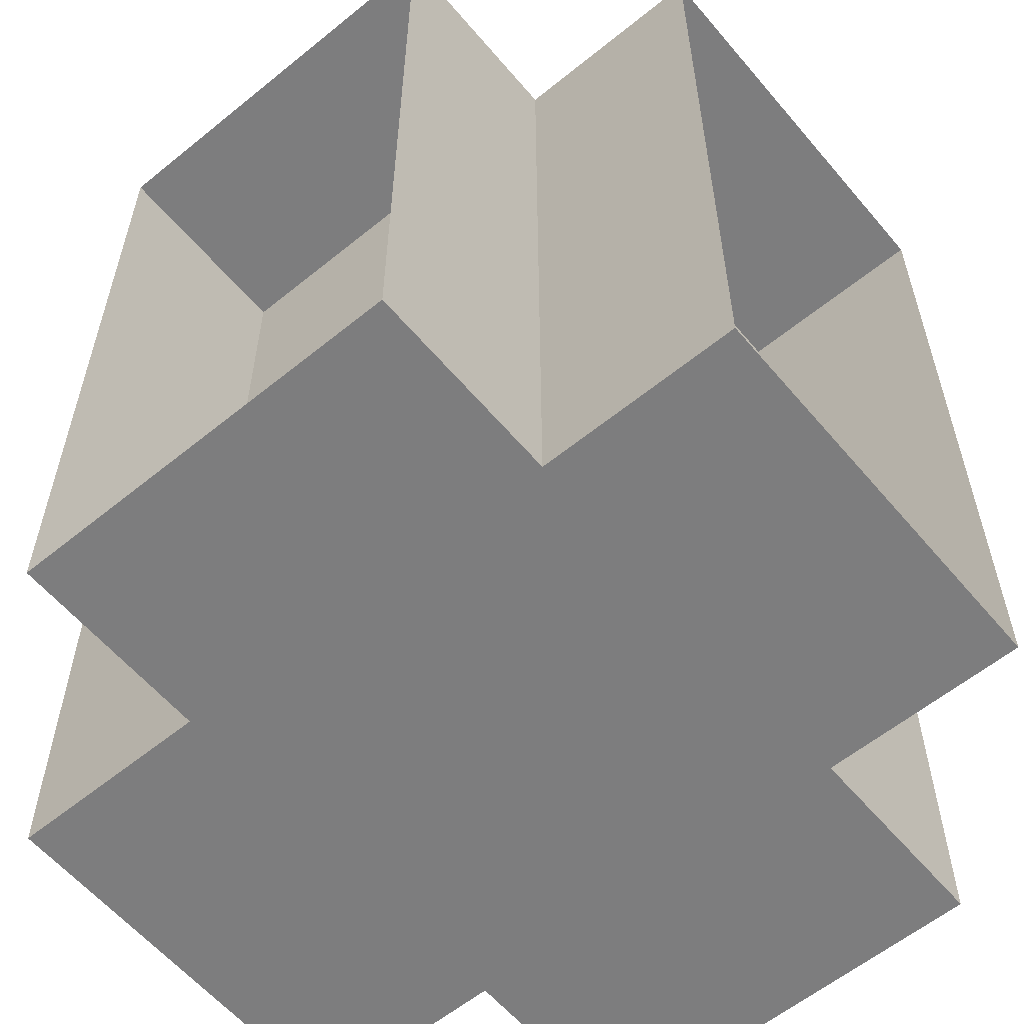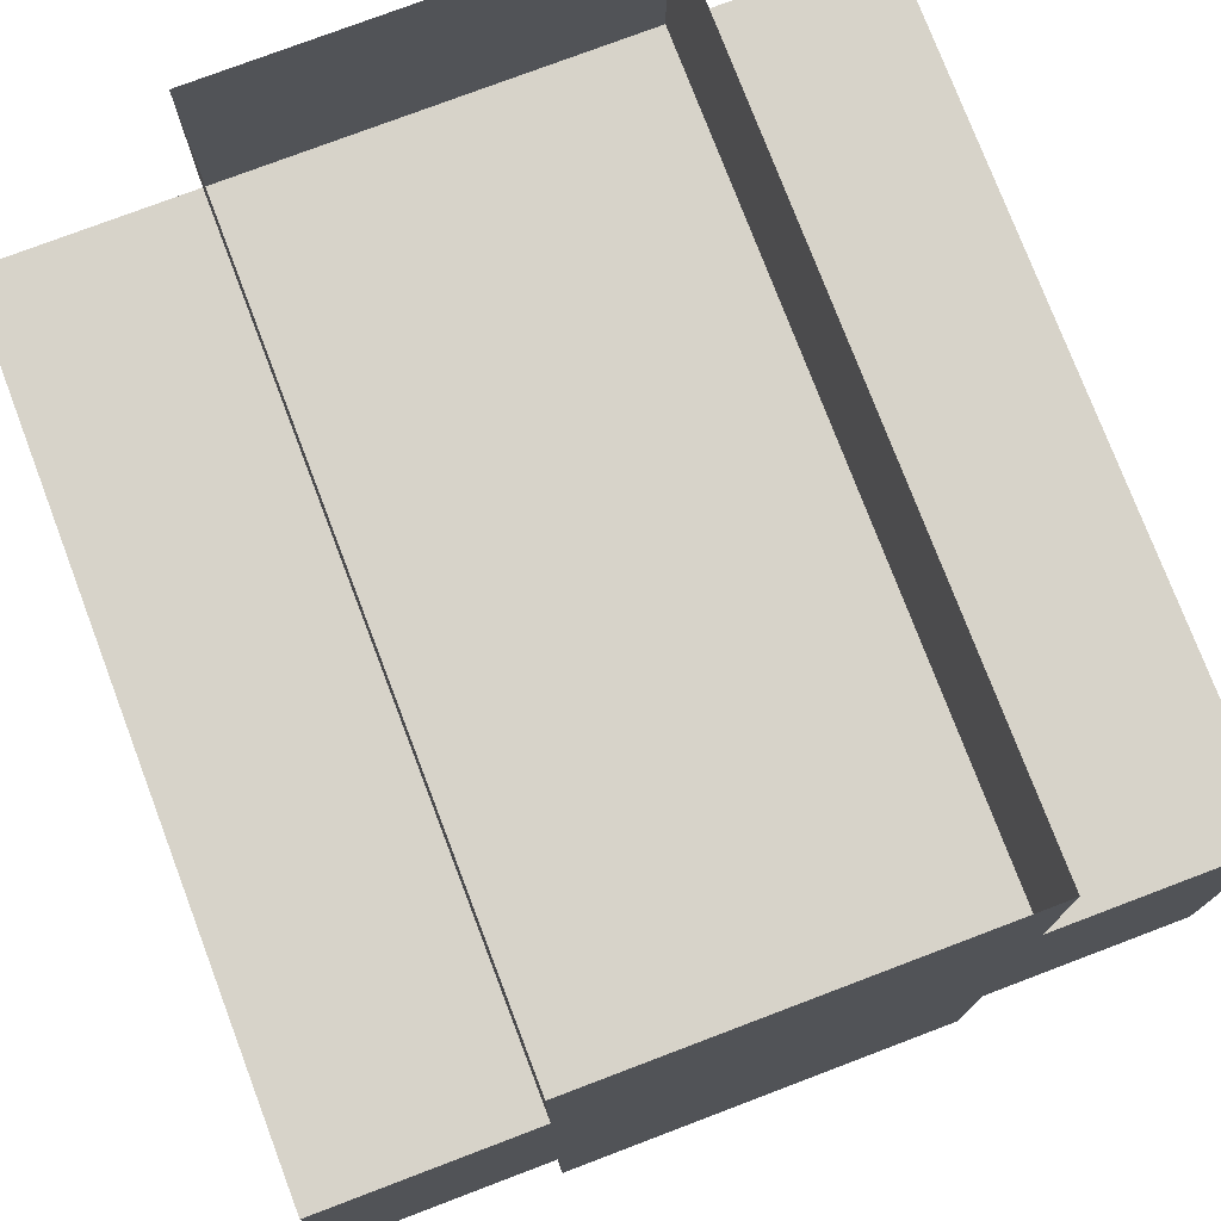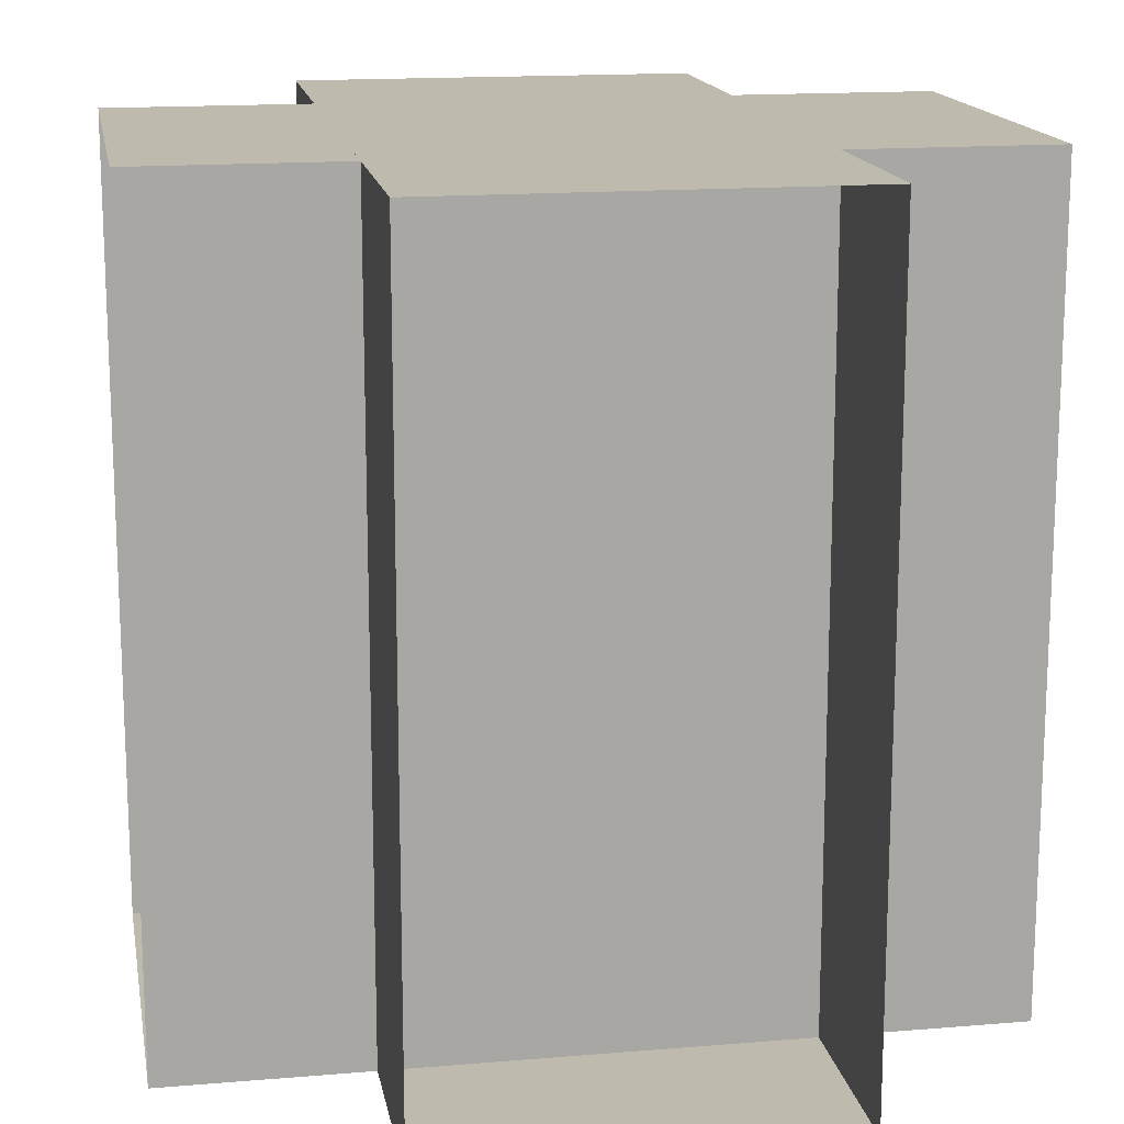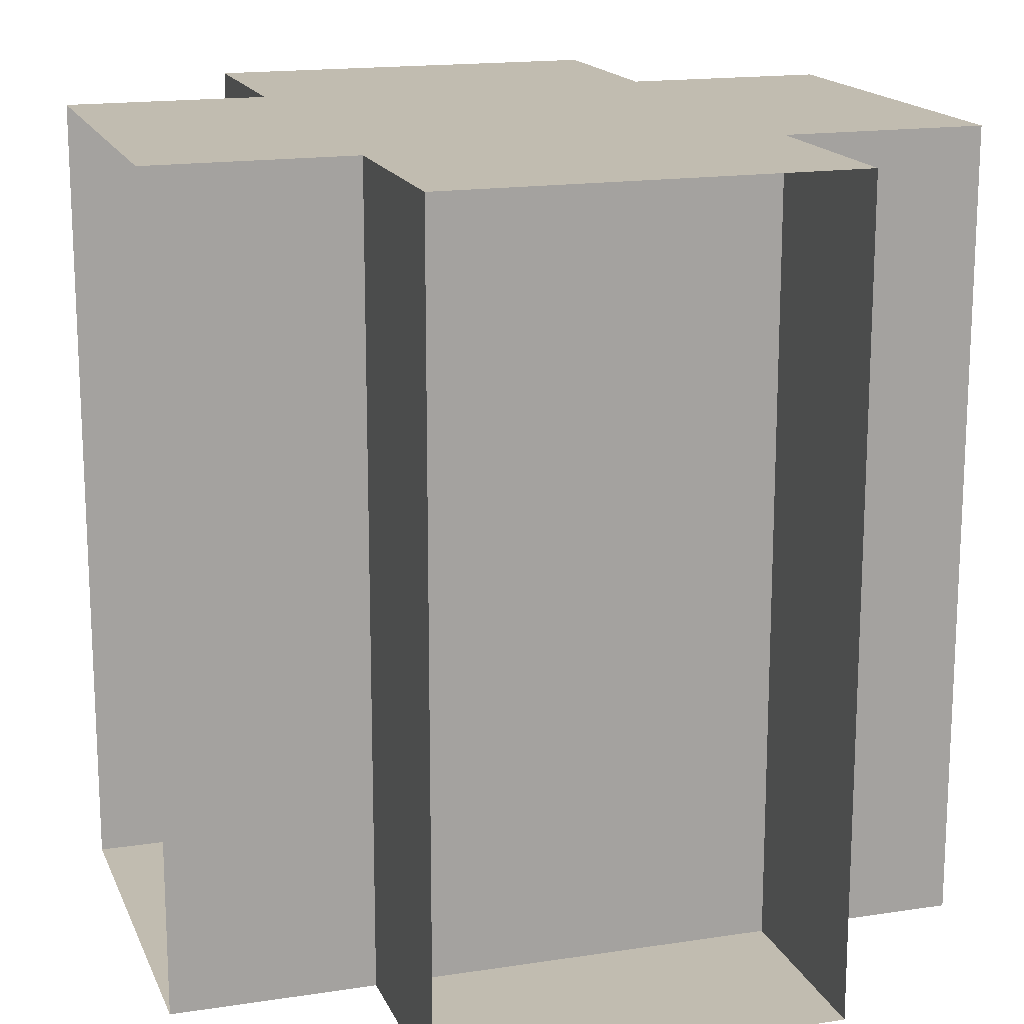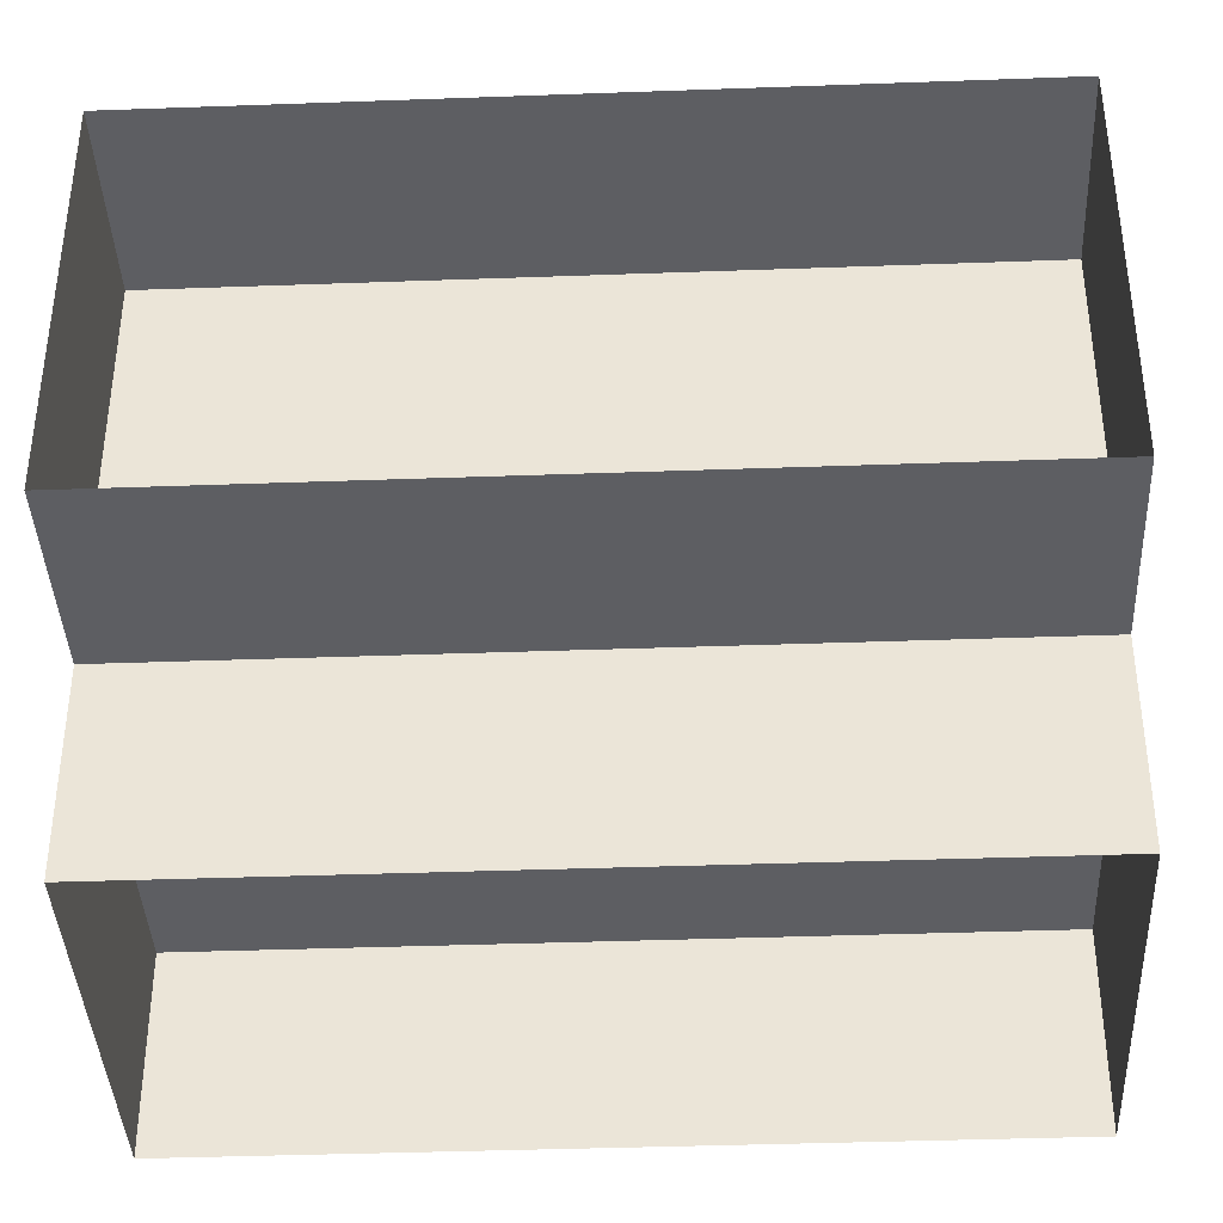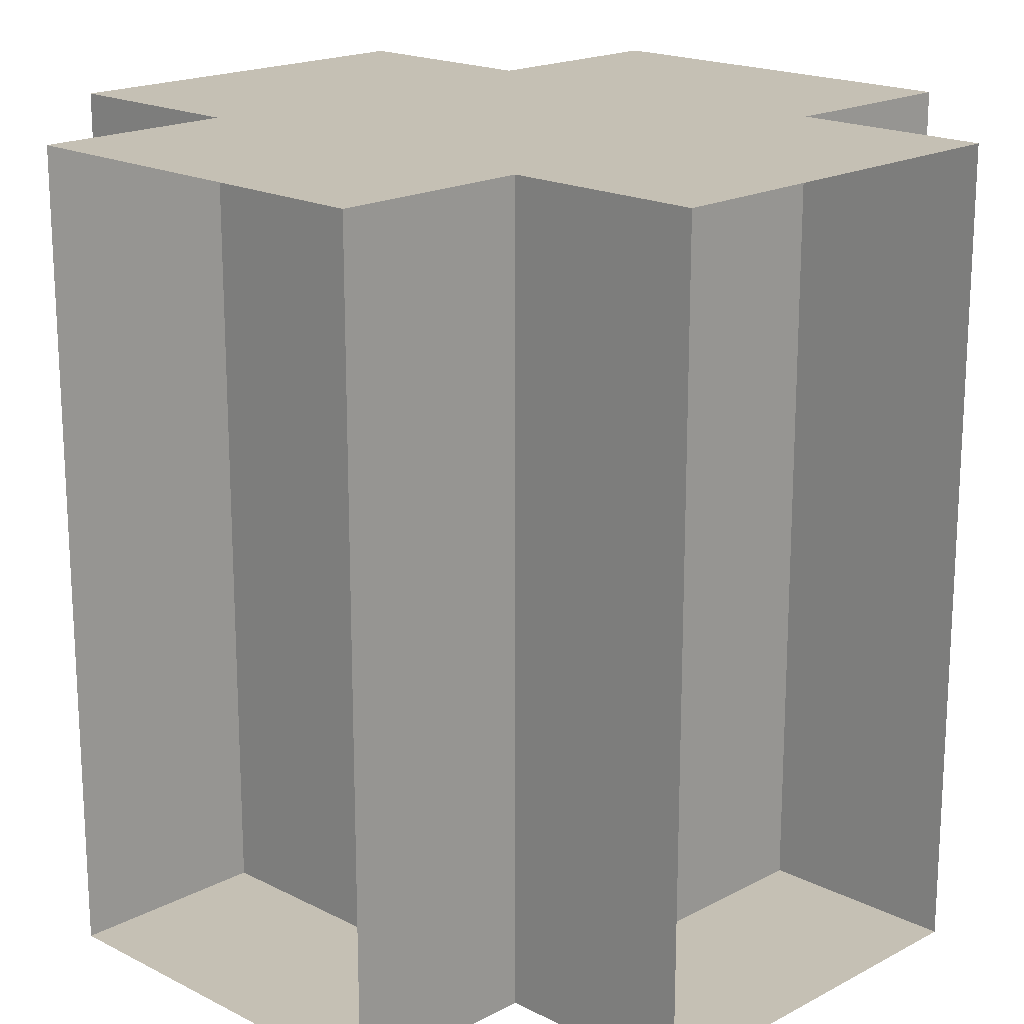
<metadata>
{"format":"obj","ext":"obj","renderer":"f3d","projection":"perspective","resolution":1024,"background":"white","views":[{"elev":-59.2,"azim":-140.1,"up":"+Z"},{"elev":76.4,"azim":-20.8,"up":"+Y"},{"elev":15.6,"azim":-100.0,"up":"+Z"},{"elev":16.5,"azim":162.5,"up":"+Z"},{"elev":-39.2,"azim":-87.4,"up":"+Y"},{"elev":18.4,"azim":44.4,"up":"+Z"}]}
</metadata>
<code>
o unknown
v 0.25 0.75 1
v 0.25 0.75 0
v 0.25 0.25 0
v 0.25 0.25 1
v 0.75 0.25 1
v 0.75 0.25 0
v 0.75 0.75 0
v 0.75 0.75 1
v 0 0.25 1
v 0 0.25 0
v 0.25 0.25 0
v 0.25 0.25 1
v 0.25 0.75 1
v 0.25 0.75 0
v 0 0.75 0
v 0 0.75 1
v 0.25 0.25 1
v 0.25 0.25 0
v 0.25 0 0
v 0.25 0 1
v 0.75 0 1
v 0.75 0 0
v 0.75 0.25 0
v 0.75 0.25 1
f 1 2 3 4
f 5 6 7 8
f 4 3 6 5
f 8 7 2 1
f 9 10 11 12
f 13 14 15 16
f 10 15 14 11
f 12 13 16 9
f 17 18 19 20
f 21 22 23 24
f 19 18 23 22
f 21 24 17 20
f 5 8 1 4
f 3 2 7 6
o unknown
v 0.75 0.25 1
v 0.75 0.25 0
v 1 0.25 0
v 1 0.25 1
v 1 0.75 1
v 1 0.75 0
v 0.75 0.75 0
v 0.75 0.75 1
f 25 26 27 28
f 29 30 31 32
f 26 31 30 27
f 28 29 32 25
o unknown
v 0.25 1 1
v 0.25 1 0
v 0.25 0.75 0
v 0.25 0.75 1
v 0.75 0.75 1
v 0.75 0.75 0
v 0.75 1 0
v 0.75 1 1
f 33 34 35 36
f 37 38 39 40
f 35 34 39 38
f 37 40 33 36

</code>
